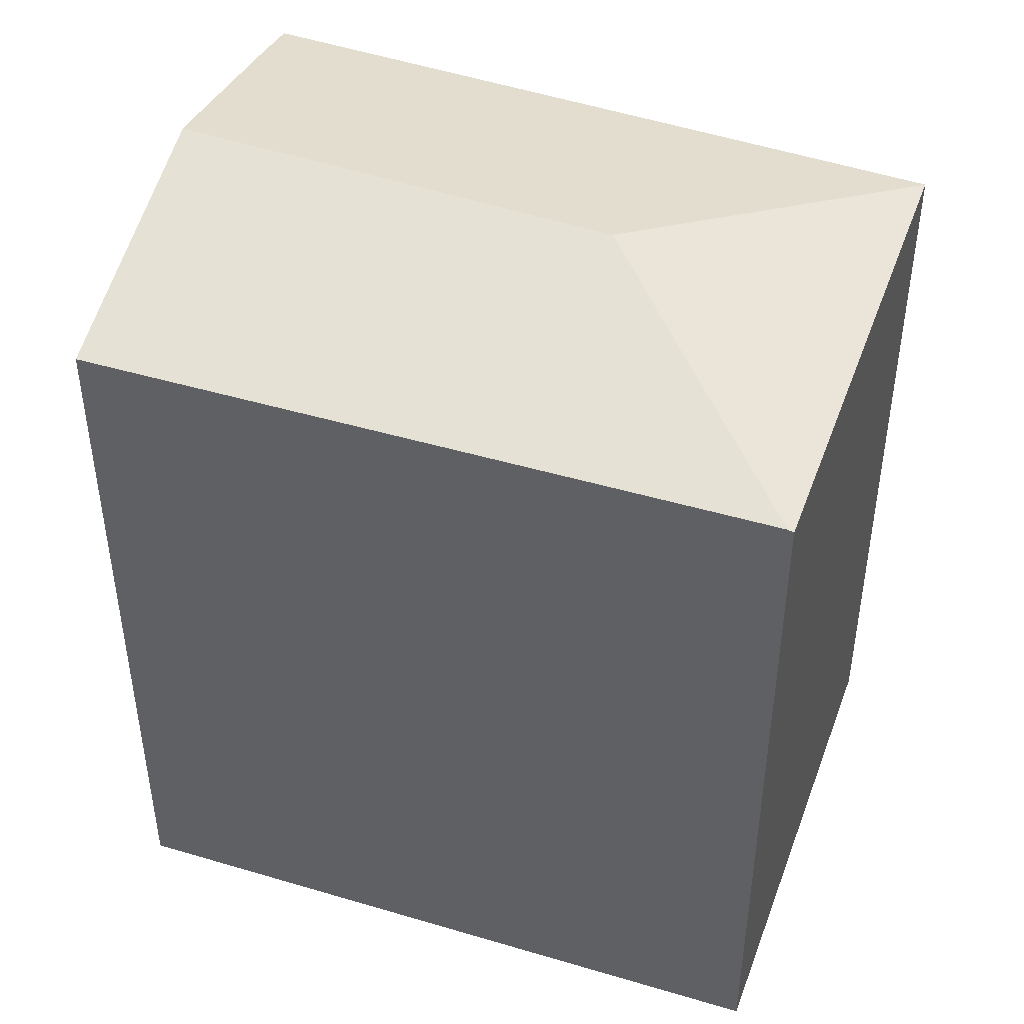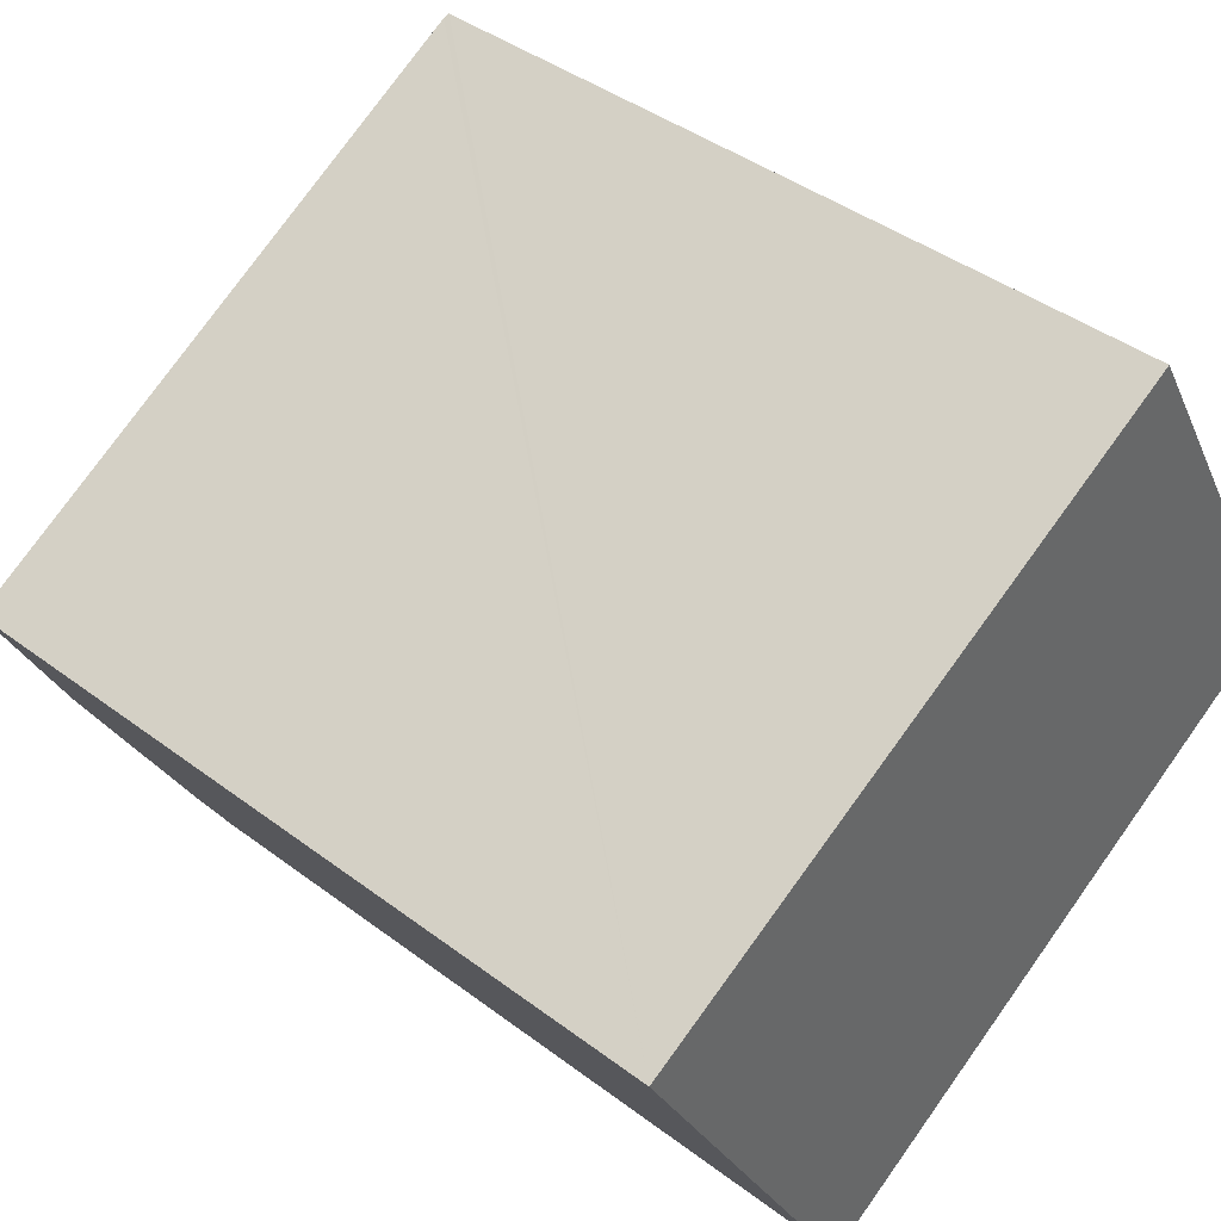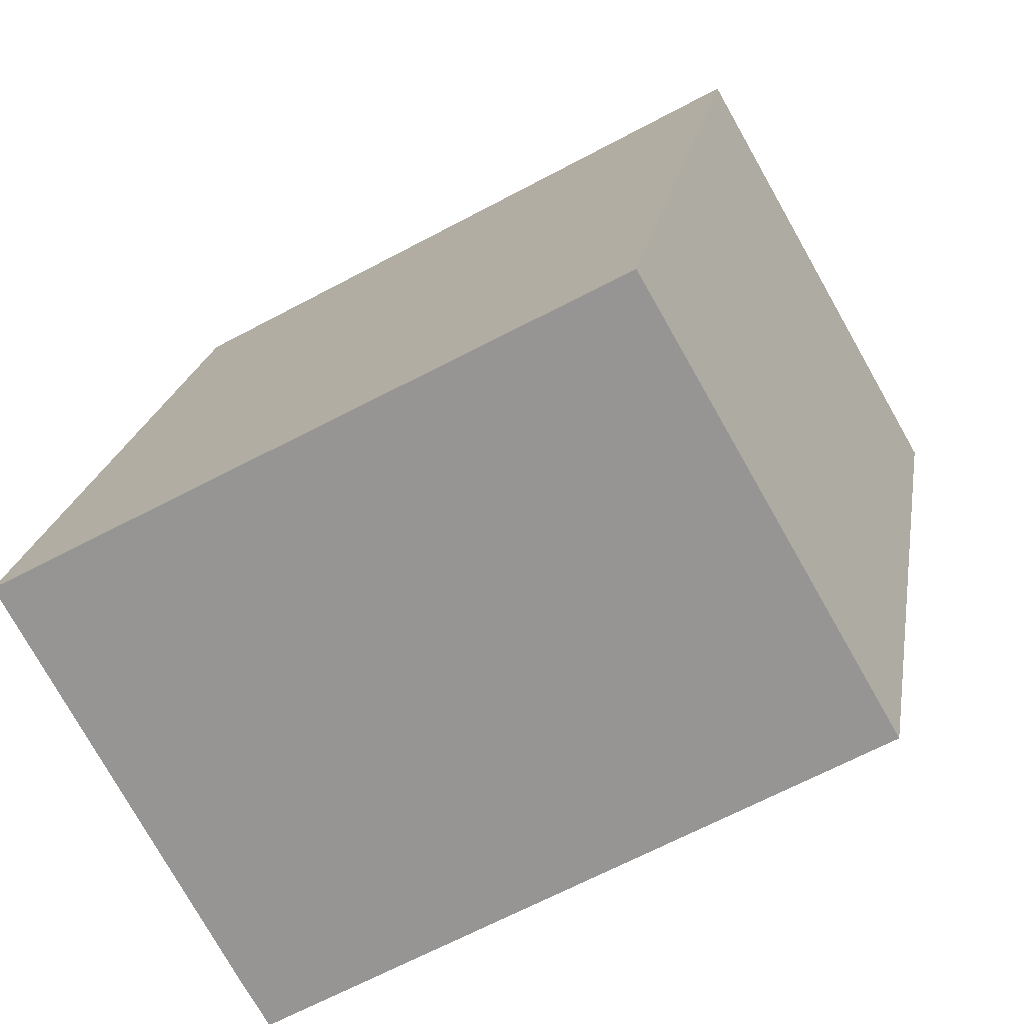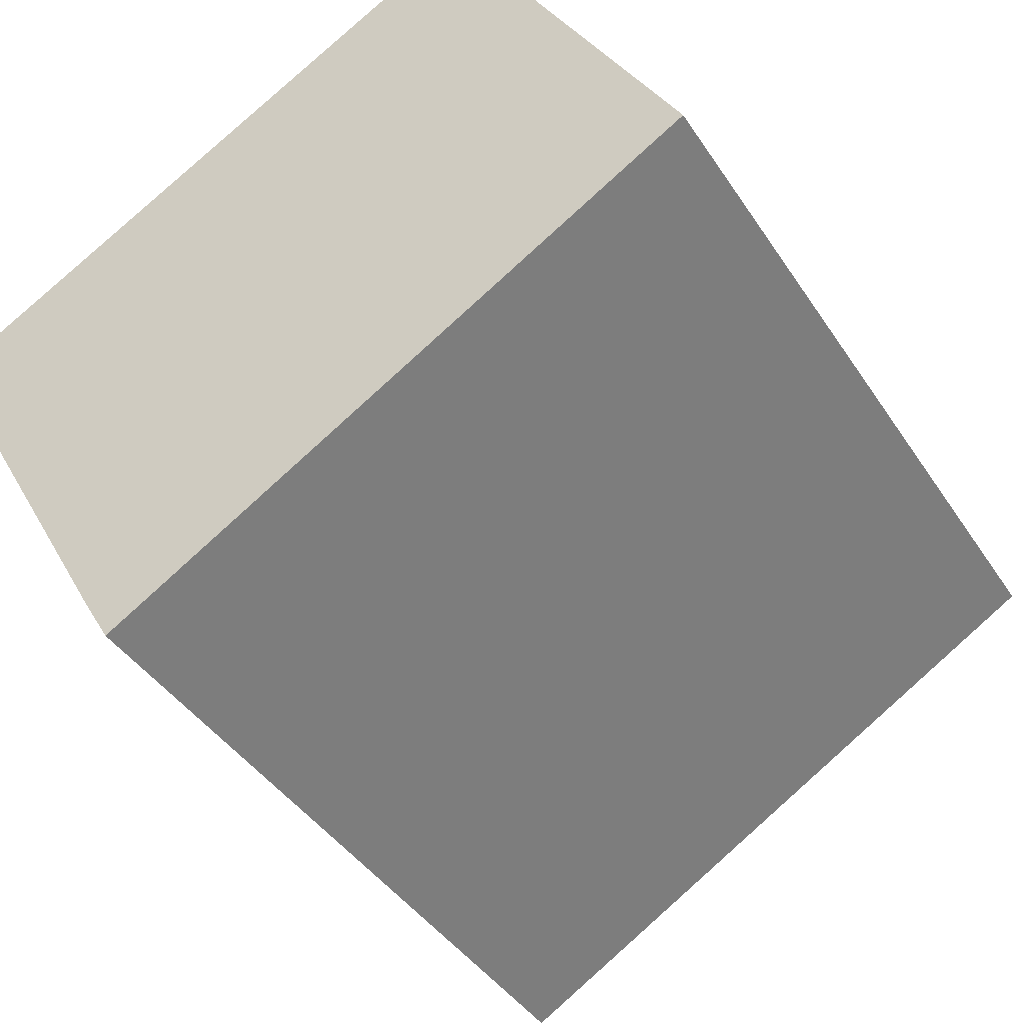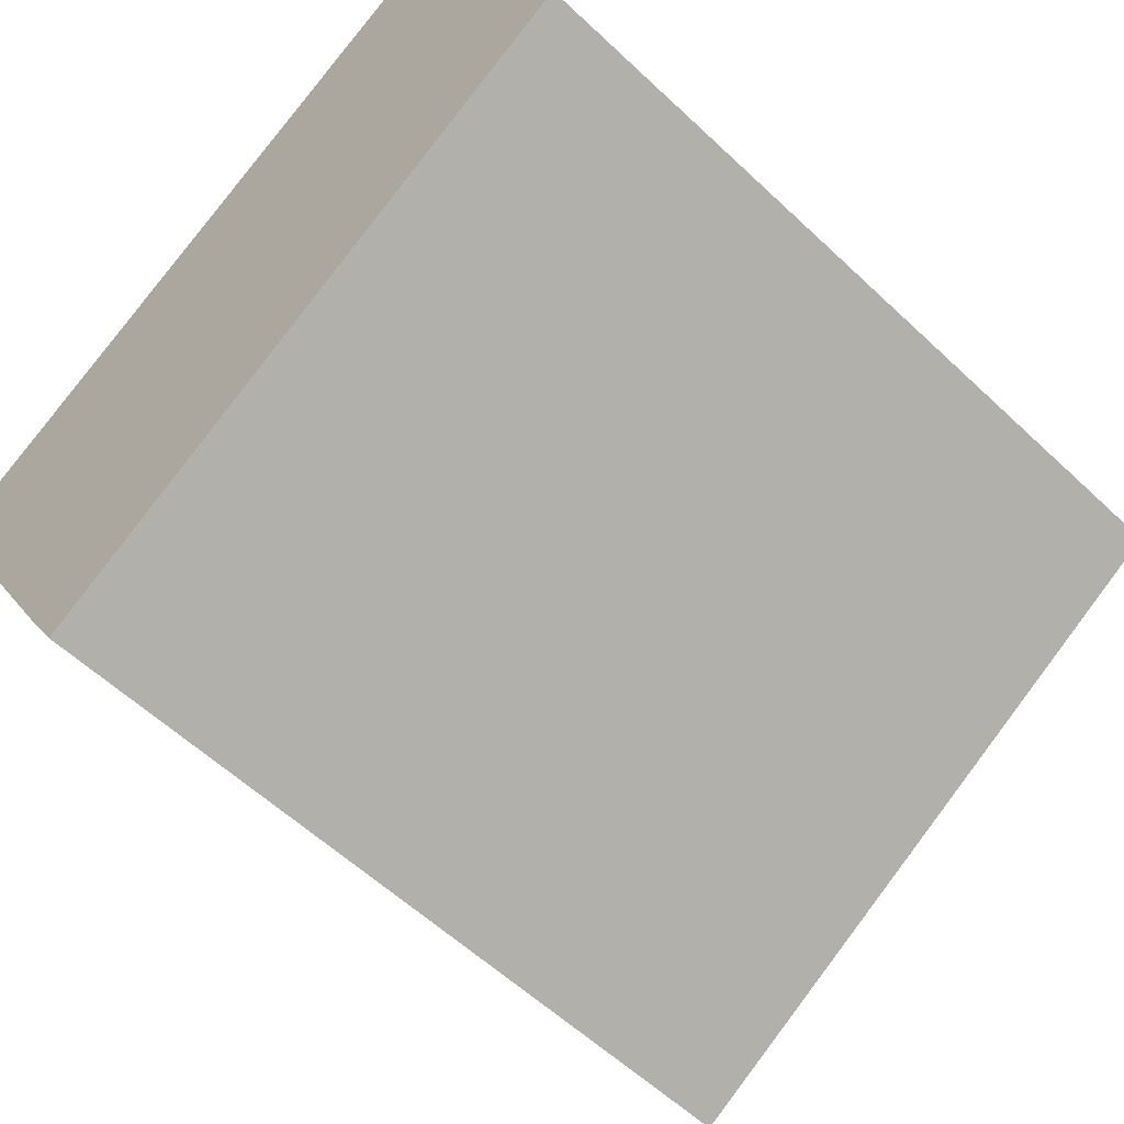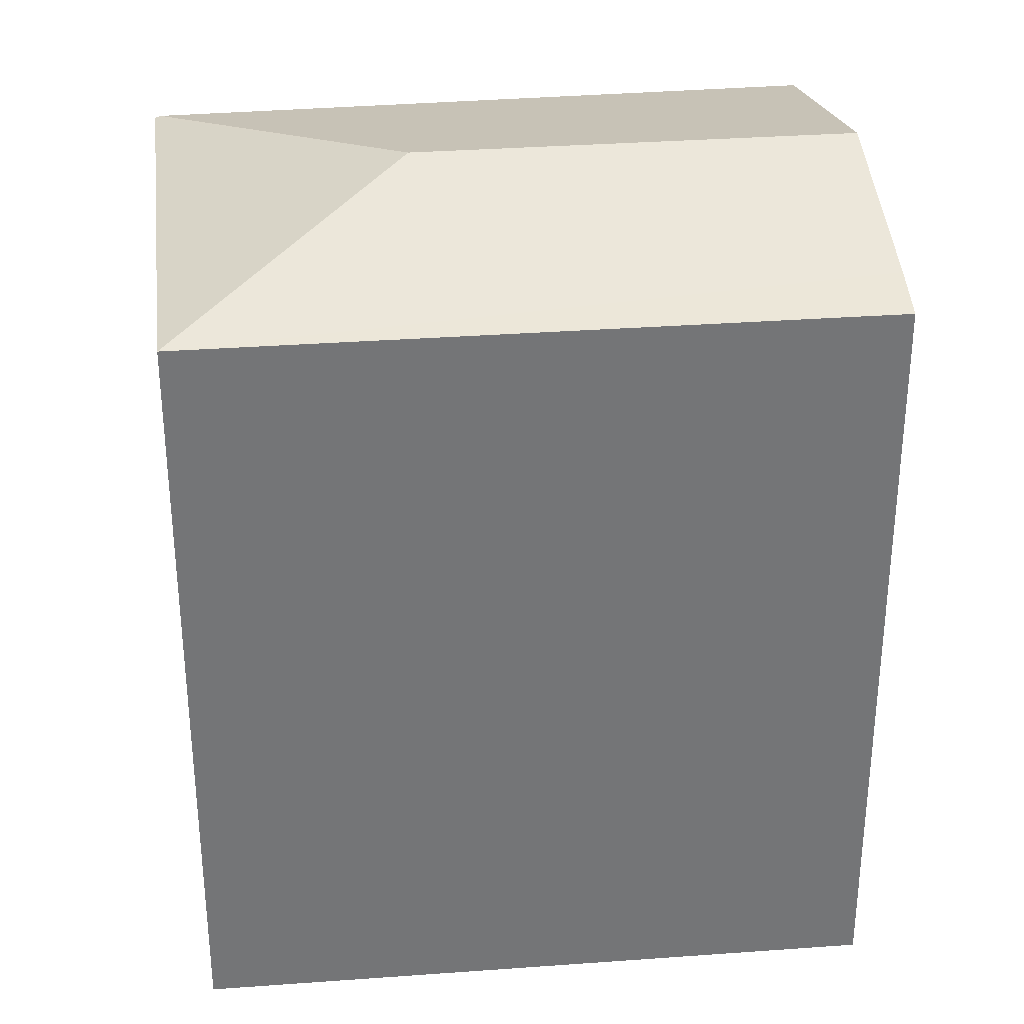
<metadata>
{"format":"obj","ext":"obj","renderer":"f3d","projection":"perspective","resolution":1024,"background":"white","views":[{"elev":47.8,"azim":-10.5,"up":"+Y"},{"elev":41.2,"azim":-47.5,"up":"+Z"},{"elev":20.6,"azim":9.3,"up":"+Z"},{"elev":-40.9,"azim":30.0,"up":"+Z"},{"elev":-57.3,"azim":45.5,"up":"+Z"},{"elev":33.9,"azim":143.3,"up":"+Y"}]}
</metadata>
<code>
v  3.176 5.325 -0.017
v  3.75 4.921 2.092
v  5.281 4.921 -0.561
v  3.717 4.931 2.073
v  1.396 5.009 -2.501
v  1.568 4.921 -2.794
v  0.805 5.325 -1.443
v  0 4.895 2.997e-16
v  1.396 1.531e-16 -2.501
v  1.568 1.711e-16 -2.794
v  0 0 0
v  0.805 8.836e-17 -1.443
v  3.75 -1.281e-16 2.092
v  3.717 -1.269e-16 2.073
v  5.281 3.435e-17 -0.561
g defaultobject
f 1 2 3
f 2 1 4
f 5 3 6
f 3 5 1
f 1 5 7
f 4 7 8
f 7 4 1
f 6 9 5
f 9 6 10
f 5 8 7
f 8 5 9
f 8 9 11
f 11 9 12
f 11 4 8
f 4 11 2
f 2 11 13
f 13 11 14
f 13 3 2
f 3 13 15
f 15 6 3
f 6 15 10
f 12 14 11
f 14 15 13
f 15 14 12
f 15 12 9
f 15 9 10

</code>
